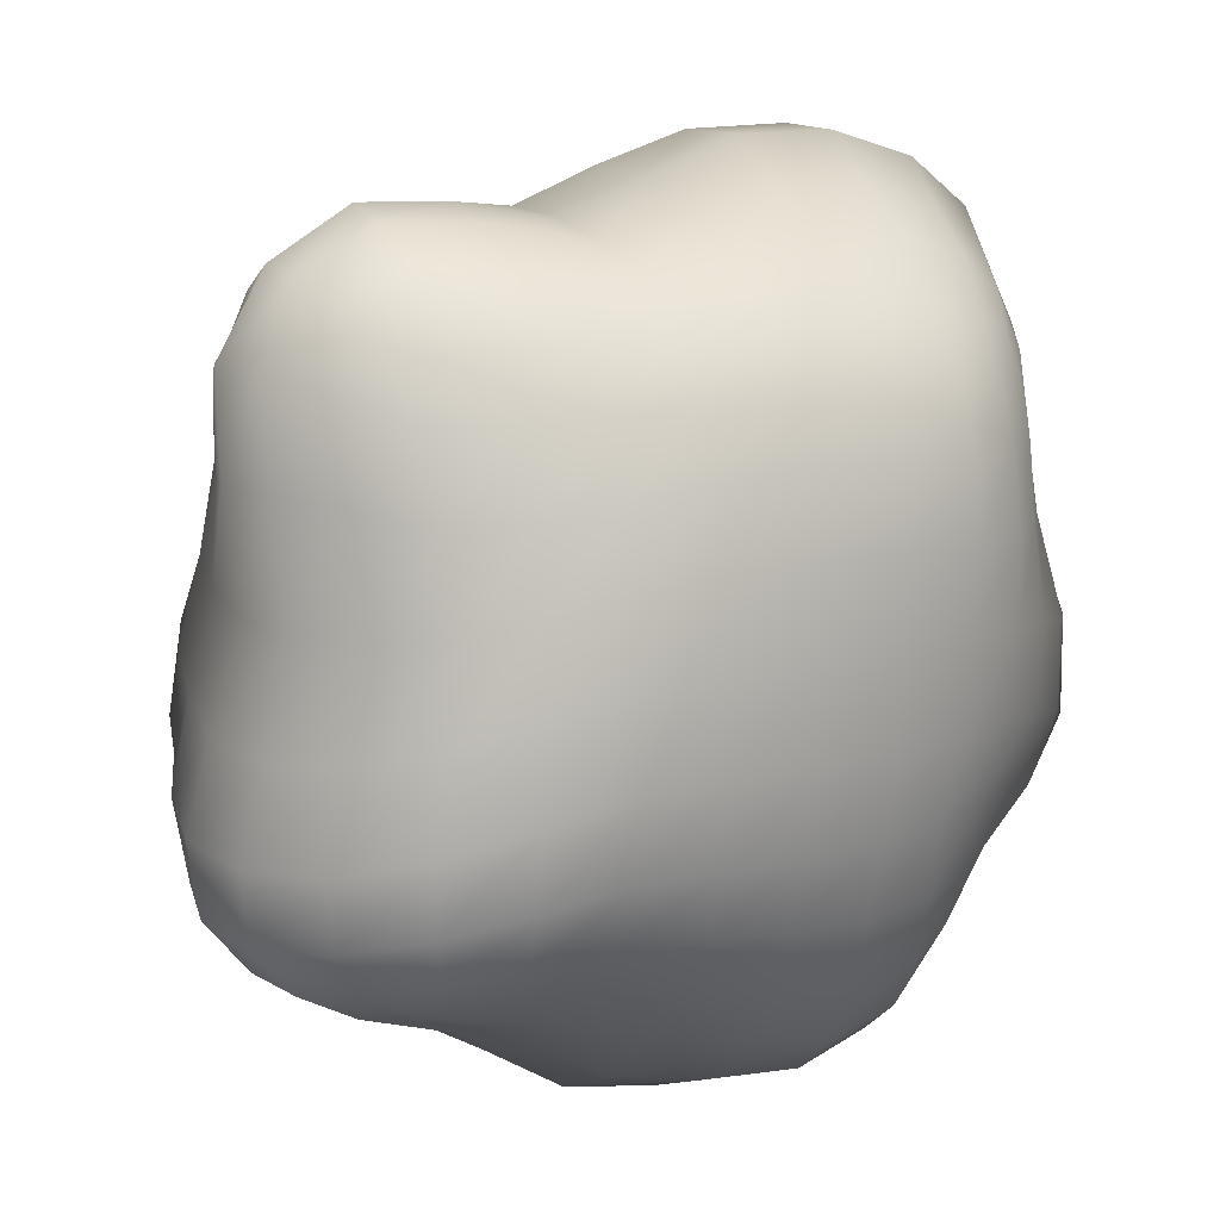
<metadata>
{"format":"obj","ext":"obj","renderer":"f3d","projection":"perspective","resolution":1024,"background":"white","views":[{"elev":10.5,"azim":-30.1,"up":"+Y"}]}
</metadata>
<code>
g pm0891_00_EyeGSkin
v -0.0159 0.15 0.003599
v -0.01469 0.1493 7.257e-06
v -0.01152 0.1512 1.739e-05
v -0.01652 0.1458 -5.142e-05
v -0.01244 0.1521 0.003696
v -0.007771 0.1515 -1.587e-05
v -0.01794 0.1464 0.003482
v -0.01651 0.1418 -5.636e-05
v -0.01615 0.1497 0.006633
v -0.008475 0.152 0.00376
v -0.003917 0.1516 3.823e-05
v -0.01785 0.142 0.003593
v -0.0168 0.1376 -7.509e-06
v -0.01292 0.1515 0.006836
v -0.004062 0.1513 0.003832
v -0.0001582 0.1531 2.16e-05
v -0.01772 0.1464 0.006795
v -0.01735 0.1372 0.003783
v -0.01785 0.1336 -4.348e-06
v -0.01491 0.1484 0.008986
v -0.008721 0.1514 0.007019
v -0.0001868 0.1527 0.00391
v 0.003975 0.1544 4.936e-05
v -0.01751 0.142 0.006899
v -0.01864 0.1328 0.003864
v -0.01864 0.1297 -2.902e-05
v -0.01224 0.1496 0.009285
v -0.004157 0.1506 0.007369
v 0.003865 0.1543 0.003897
v 0.008742 0.1546 0.0001057
v -0.01685 0.137 0.007197
v -0.01962 0.129 0.003784
v -0.01799 0.1263 -4.236e-05
v -0.00834 0.1496 0.009717
v -0.0002167 0.1515 0.007449
v 0.008542 0.1544 0.003888
v 0.01286 0.1537 0.000139
v -0.01795 0.1324 0.007368
v -0.01905 0.1258 0.003615
v -0.01611 0.124 -2.798e-05
v -0.003859 0.1494 0.01013
v 0.003495 0.1526 0.007396
v 0.01244 0.1533 0.003764
v 0.01538 0.1517 0.0001434
v -0.01904 0.1287 0.007347
v -0.01698 0.1235 0.003432
v -0.01346 0.1225 -7.938e-06
v -0.0002293 0.1499 0.01053
v 0.00757 0.1528 0.007246
v -0.01866 0.1256 0.007061
v 0.003366 0.1506 0.01091
v -0.01603 0.1326 0.01045
v -0.01702 0.1288 0.01057
v -0.01501 0.137 0.01009
v -0.01559 0.1417 0.009646
v -0.01584 0.1457 0.00931
v -0.01335 0.1469 0.01046
v -0.01337 0.1447 0.01109
v -0.01107 0.1472 0.0111
v -0.01295 0.1411 0.01174
v -0.01259 0.1372 0.01225
v -0.0106 0.1446 0.01222
v -0.00741 0.1473 0.01177
v -0.0101 0.1412 0.01318
v -0.01334 0.1333 0.01271
v -0.007151 0.1447 0.01313
v -0.003613 0.1475 0.01223
v -0.01009 0.1378 0.0138
v -0.00698 0.1418 0.0142
v -0.00348 0.1453 0.01377
v -0.0001059 0.148 0.01289
v -0.01408 0.1295 0.01303
v -0.01039 0.1343 0.01417
v -0.007256 0.1385 0.01489
v -0.003666 0.1426 0.01486
v -5.736e-06 0.1457 0.01463
v 0.00345 0.1481 0.01355
v -0.01678 0.1259 0.01018
v 0.007075 0.1507 0.01089
v -0.01672 0.1234 0.006856
v 0.01122 0.1517 0.006934
v -0.01415 0.1219 0.003461
v 0.01524 0.1512 0.003701
v -0.01084 0.1208 0.003559
v -0.01059 0.1214 -1.151e-06
v 0.01676 0.1478 0.003669
v 0.01698 0.1483 0.0001327
v -0.007472 0.119 0.003738
v -0.007464 0.1197 8.74e-06
v 0.01708 0.1434 0.003856
v 0.01756 0.144 0.0001035
v -0.003816 0.1168 0.003818
v -0.003858 0.1177 4.223e-09
v 0.01669 0.1392 0.004
v 0.01726 0.1395 0.0001063
v 0.00044 0.1161 0.003913
v 0.0001341 0.1168 1.216e-05
v 0.01916 0.1344 0.004078
v 0.0193 0.1347 9.41e-05
v 0.004796 0.1162 0.003917
v 0.00431 0.1168 4.076e-05
v 0.01945 0.1299 0.003982
v 0.01942 0.1302 0.0001136
v 0.008569 0.1174 0.00386
v 0.008022 0.118 5.562e-05
v 0.01787 0.1268 0.003798
v 0.01788 0.127 9.03e-05
v 0.01098 0.1201 0.003644
v 0.01079 0.1202 3.794e-05
v 0.01536 0.1249 0.003537
v 0.01545 0.1248 4.046e-05
v 0.01301 0.1229 0.003525
v 0.01291 0.1227 2.656e-05
v 0.01249 0.1236 0.006513
v 0.01066 0.1208 0.006776
v 0.008394 0.1181 0.007147
v 0.01439 0.1256 0.006773
v 0.01158 0.1241 0.008885
v 0.01659 0.1275 0.007048
v 0.004959 0.1171 0.007499
v 0.01005 0.122 0.009292
v 0.0129 0.126 0.00925
v 0.01794 0.1304 0.007394
v 0.0006024 0.1174 0.00748
v 0.007897 0.12 0.009883
v 0.01082 0.1246 0.01039
v 0.0145 0.1282 0.009728
v 0.01786 0.1346 0.007482
v 0.009512 0.1235 0.01114
v 0.01134 0.1262 0.01095
v 0.004596 0.1192 0.01031
v 0.01551 0.1312 0.01023
v 0.0158 0.1392 0.007383
v 0.0073 0.1224 0.01201
v 0.009488 0.1258 0.01216
v 0.01206 0.1288 0.01166
v 0.01549 0.1351 0.01039
v 0.01565 0.1431 0.007075
v 0.01279 0.132 0.01232
v 0.009547 0.1288 0.01303
v 0.007056 0.1253 0.01328
v 0.01426 0.1394 0.01017
v 0.01527 0.1467 0.006916
v 0.0129 0.1356 0.01254
v 0.01009 0.1321 0.01378
v 0.01379 0.1429 0.009972
v 0.01379 0.1497 0.00683
v 0.01231 0.1393 0.01253
v 0.01344 0.1459 0.009849
v 0.01031 0.1498 0.01023
v 0.006889 0.1286 0.01422
v 0.01035 0.1357 0.01411
v 0.01196 0.1426 0.01257
v 0.01251 0.1483 0.009603
v 0.006782 0.148 0.01351
v 0.007231 0.132 0.0149
v 0.01015 0.1393 0.01441
v 0.01159 0.1453 0.01223
v 0.009511 0.1476 0.01267
v 0.003514 0.1457 0.01527
v 0.007384 0.1357 0.0152
v 0.00969 0.1425 0.01454
v 0.01129 0.1472 0.01167
v 0.00945 0.1453 0.01387
v 0.0068 0.1454 0.01506
v 2.026e-11 0.143 0.01554
v 0.007278 0.1394 0.01563
v 0.006913 0.1427 0.01583
v 0.003685 0.1429 0.01612
v -0.00385 0.1392 0.01552
v 0.003837 0.1395 0.01603
v 5.86e-19 0.1395 0.01583
v 0.003928 0.1357 0.01575
v -0.007386 0.135 0.01519
v -0.00389 0.1355 0.01576
v -2.452e-18 0.1357 0.01595
v 0.003835 0.1319 0.01556
v -0.0107 0.1306 0.01451
v -0.00727 0.1314 0.0153
v -0.003856 0.1318 0.01569
v -1.187e-13 0.1318 0.01576
v 0.003689 0.1284 0.01493
v -0.01399 0.1266 0.01264
v -0.01061 0.1274 0.01417
v -0.007081 0.1282 0.01492
v -0.003666 0.1283 0.01519
v -7.386e-13 0.1283 0.01516
v 0.003684 0.1251 0.01393
v -0.01518 0.1239 0.009698
v -0.01313 0.1246 0.01172
v -0.01034 0.125 0.01293
v -0.00696 0.1255 0.01367
v -0.00351 0.1254 0.01401
v 3.668e-05 0.1253 0.0141
v 0.004109 0.122 0.01249
v 0.0002508 0.1223 0.01256
v 0.000492 0.1197 0.01045
v -0.003519 0.123 0.01234
v -0.006879 0.1234 0.01192
v -0.003689 0.1183 0.007389
v -0.003556 0.1207 0.01019
v -0.007208 0.1198 0.007009
v -0.006937 0.1216 0.009772
v -0.01074 0.1211 0.00671
v -0.009873 0.1234 0.01143
v -0.01028 0.1221 0.009375
v -0.01407 0.1221 0.006562
v -0.01315 0.1227 0.009181
v -0.01216 0.1235 0.01087
v -0.01265 0.1234 -0.003476
v -0.01346 0.1225 -7.938e-06
v -0.01059 0.1214 -1.151e-06
v -0.01611 0.124 -2.798e-05
v -0.01016 0.1223 -0.003169
v -0.007464 0.1197 8.74e-06
v -0.01472 0.1246 -0.003526
v -0.01799 0.1263 -4.236e-05
v -0.01193 0.1242 -0.006224
v -0.007128 0.121 -0.002913
v -0.003858 0.1177 4.223e-09
v -0.01634 0.1268 -0.003743
v -0.01864 0.1297 -2.902e-05
v -0.009602 0.1232 -0.005656
v -0.003752 0.1194 -0.003494
v 0.0001341 0.1168 1.216e-05
v -0.01377 0.1254 -0.006539
v -0.01697 0.1305 -0.003874
v -0.01785 0.1336 -4.348e-06
v -0.01117 0.1248 -0.008062
v -0.006746 0.1221 -0.005473
v 8.146e-05 0.1181 -0.003818
v 0.00431 0.1168 4.076e-05
v -0.01529 0.1277 -0.006751
v -0.01666 0.1345 -0.003879
v -0.0168 0.1376 -7.509e-06
v -0.009092 0.124 -0.007789
v -0.003542 0.1206 -0.006314
v 0.004029 0.1181 -0.003782
v 0.008022 0.118 5.562e-05
v -0.01588 0.1313 -0.006986
v -0.01576 0.1382 -0.00373
v -0.01651 0.1418 -5.636e-05
v -0.006492 0.1231 -0.007932
v 0.0001821 0.1193 -0.007076
v 0.007326 0.1194 -0.003682
v 0.01079 0.1202 3.794e-05
v -0.01532 0.1351 -0.00692
v -0.01512 0.1419 -0.003555
v -0.01652 0.1458 -5.142e-05
v -0.003472 0.1218 -0.008893
v 0.00395 0.1195 -0.007031
v 0.00962 0.1213 -0.003351
v 0.01291 0.1227 2.656e-05
v -0.01437 0.1386 -0.006447
v -0.01492 0.1456 -0.00343
v -0.01469 0.1493 7.257e-06
v 0.0001053 0.1209 -0.009522
v 0.006647 0.1207 -0.006612
v -0.01395 0.142 -0.006002
v 0.003562 0.1212 -0.009207
v -0.01381 0.1354 -0.009013
v -0.01295 0.1389 -0.008284
v -0.01447 0.1318 -0.009241
v -0.01396 0.1284 -0.008912
v -0.01264 0.1261 -0.00859
v -0.01049 0.1255 -0.00917
v -0.01127 0.1266 -0.009792
v -0.008836 0.1251 -0.009369
v -0.01214 0.1288 -0.01037
v -0.01261 0.132 -0.01075
v -0.009317 0.1266 -0.01043
v -0.006396 0.1244 -0.009859
v -0.009764 0.1289 -0.01124
v -0.01215 0.1356 -0.0104
v -0.006715 0.1263 -0.01108
v -0.003448 0.1234 -0.0108
v -0.0102 0.1321 -0.01178
v -0.006944 0.1289 -0.01194
v -0.003467 0.1256 -0.01197
v 4.007e-06 0.1229 -0.01114
v -0.01147 0.139 -0.009609
v -0.01015 0.1357 -0.01148
v -0.007241 0.132 -0.0126
v -0.003644 0.1285 -0.01274
v -1.149e-05 0.1253 -0.01224
v 0.003246 0.1233 -0.01063
v -0.01265 0.1421 -0.007697
v 0.006094 0.1223 -0.008654
v -0.01367 0.1452 -0.005876
v 0.008623 0.1224 -0.006017
v -0.01363 0.1484 -0.003471
v 0.0117 0.1235 -0.003148
v -0.01083 0.1501 -0.003437
v -0.01152 0.1512 1.739e-05
v 0.01414 0.1255 -0.003273
v 0.01545 0.1248 4.046e-05
v -0.007321 0.1504 -0.00306
v -0.007771 0.1515 -1.587e-05
v 0.01656 0.1278 -0.003624
v 0.01788 0.127 9.03e-05
v -0.003762 0.1506 -0.002842
v -0.003917 0.1516 3.823e-05
v 0.01807 0.1308 -0.003811
v 0.01942 0.1302 0.0001136
v -8.311e-05 0.1519 -0.003274
v -0.0001582 0.1531 2.16e-05
v 0.01803 0.1352 -0.003752
v 0.0193 0.1347 9.41e-05
v 0.003819 0.1532 -0.003757
v 0.003975 0.1544 4.936e-05
v 0.01658 0.1399 -0.003541
v 0.01726 0.1395 0.0001063
v 0.008134 0.1533 -0.003639
v 0.008742 0.1546 0.0001057
v 0.01651 0.1441 -0.00353
v 0.01756 0.144 0.0001035
v 0.01175 0.1525 -0.003494
v 0.01286 0.1537 0.000139
v 0.01585 0.1479 -0.003401
v 0.01698 0.1483 0.0001327
v 0.01428 0.1507 -0.003398
v 0.01538 0.1517 0.0001434
v 0.01278 0.1493 -0.006345
v 0.01051 0.151 -0.006536
v 0.007338 0.1517 -0.006759
v 0.01408 0.1468 -0.006483
v 0.01143 0.148 -0.008018
v 0.0146 0.1434 -0.0063
v 0.003677 0.1517 -0.006612
v 0.009545 0.1493 -0.008267
v 0.01245 0.1458 -0.008167
v 0.01489 0.1397 -0.006186
v 1.688e-05 0.1507 -0.005599
v 0.006858 0.15 -0.008664
v 0.01058 0.147 -0.008838
v 0.01297 0.1428 -0.008077
v 0.01603 0.1353 -0.006776
v 0.009078 0.1476 -0.009241
v 0.0111 0.1451 -0.009133
v 0.003585 0.1502 -0.008554
v 0.01342 0.1394 -0.008323
v 0.01623 0.1312 -0.006982
v 0.006773 0.1481 -0.00977
v 0.009356 0.1454 -0.00979
v 0.01149 0.1424 -0.009397
v 0.01442 0.1355 -0.00914
v 0.01472 0.1284 -0.006599
v 0.01195 0.1393 -0.009958
v 0.009612 0.1425 -0.01037
v 0.006832 0.1457 -0.01046
v 0.01436 0.1317 -0.009228
v 0.01249 0.1263 -0.00605
v 0.0126 0.1357 -0.01079
v 0.01002 0.1393 -0.01114
v 0.01299 0.1291 -0.00863
v 0.01056 0.1243 -0.005671
v 0.01225 0.1323 -0.01065
v 0.01115 0.127 -0.00798
v 0.007962 0.1237 -0.007956
v 0.006955 0.1427 -0.01112
v 0.01031 0.1357 -0.01183
v 0.01113 0.1296 -0.009962
v 0.009638 0.1252 -0.007566
v 0.005823 0.1242 -0.009927
v 0.007284 0.1394 -0.01199
v 0.009821 0.1323 -0.01157
v 0.00989 0.1274 -0.009213
v 0.007667 0.1251 -0.009229
v 0.003155 0.1256 -0.01157
v 0.007384 0.1357 -0.01254
v 0.008883 0.1294 -0.0108
v 0.009047 0.1259 -0.008693
v 0.008144 0.127 -0.009993
v 0.005922 0.1264 -0.01076
v -5.709e-18 0.1283 -0.01295
v 0.007046 0.1322 -0.01228
v 0.006328 0.129 -0.0115
v 0.00346 0.1285 -0.01228
v -0.003848 0.1319 -0.01336
v 0.003798 0.1319 -0.01306
v -4.761e-18 0.1319 -0.01359
v 0.003953 0.1357 -0.01336
v -0.007385 0.1357 -0.01247
v -0.003865 0.1357 -0.01352
v -3.474e-18 0.1357 -0.01404
v 0.00384 0.1395 -0.01283
v -0.009718 0.1392 -0.01072
v -0.00723 0.1394 -0.01193
v -0.003847 0.1395 -0.01315
v -1.348e-18 0.1396 -0.01365
v 0.003704 0.143 -0.01194
v -0.01124 0.1421 -0.008975
v -0.009489 0.1424 -0.009962
v -0.006944 0.1427 -0.0108
v -0.003645 0.143 -0.01182
v 9.51e-19 0.1432 -0.01241
v 0.003495 0.146 -0.01093
v -0.01234 0.1449 -0.007468
v -0.01101 0.1446 -0.008422
v -0.009277 0.145 -0.008902
v -0.006731 0.1455 -0.009267
v -0.003468 0.1459 -0.01009
v -4.22e-12 0.1461 -0.01088
v 0.003529 0.1483 -0.009883
v 1.092e-05 0.1483 -0.009364
v 3.542e-05 0.1497 -0.007685
v -0.003446 0.1477 -0.008567
v -0.006464 0.1473 -0.008059
v -0.003571 0.1493 -0.004852
v -0.003486 0.1486 -0.006852
v -0.006981 0.1493 -0.005104
v -0.006642 0.1484 -0.006712
v -0.01011 0.1492 -0.005526
v -0.008952 0.1468 -0.007951
v -0.009399 0.1481 -0.00692
v -0.01246 0.1477 -0.005804
v -0.01144 0.1469 -0.007133
v -0.01058 0.1462 -0.007911
g pm0891_00_EyeGSkin_0
f 3 2 1
f 1 2 4
f 5 3 1
f 6 3 5
f 7 1 4
f 7 4 8
f 5 1 9
f 9 1 7
f 10 6 5
f 11 6 10
f 12 7 8
f 12 8 13
f 14 5 9
f 10 5 14
f 15 11 10
f 16 11 15
f 17 9 7
f 17 7 12
f 18 12 13
f 18 13 19
f 14 9 20
f 20 9 17
f 21 10 14
f 15 10 21
f 22 16 15
f 23 16 22
f 24 17 12
f 24 12 18
f 25 18 19
f 25 19 26
f 27 14 20
f 21 14 27
f 28 15 21
f 22 15 28
f 29 23 22
f 30 23 29
f 31 24 18
f 31 18 25
f 32 25 26
f 32 26 33
f 34 21 27
f 28 21 34
f 35 22 28
f 29 22 35
f 36 30 29
f 37 30 36
f 38 31 25
f 38 25 32
f 39 32 33
f 39 33 40
f 41 28 34
f 35 28 41
f 42 29 35
f 36 29 42
f 43 37 36
f 44 37 43
f 45 38 32
f 45 32 39
f 46 39 40
f 46 40 47
f 48 35 41
f 42 35 48
f 49 36 42
f 43 36 49
f 50 45 39
f 50 39 46
f 51 42 48
f 49 42 51
f 52 38 45
f 53 45 50
f 53 52 45
f 52 54 38
f 54 31 38
f 54 55 31
f 55 24 31
f 55 56 24
f 56 17 24
f 56 20 17
f 57 20 56
f 27 20 57
f 58 56 55
f 58 57 56
f 59 27 57
f 59 57 58
f 34 27 59
f 60 55 54
f 60 58 55
f 61 54 52
f 61 60 54
f 62 59 58
f 62 58 60
f 63 34 59
f 63 59 62
f 41 34 63
f 64 62 60
f 64 60 61
f 65 61 52
f 65 52 53
f 66 63 62
f 66 62 64
f 67 41 63
f 67 63 66
f 48 41 67
f 68 64 61
f 68 61 65
f 69 66 64
f 69 64 68
f 70 67 66
f 70 66 69
f 71 48 67
f 71 67 70
f 51 48 71
f 72 65 53
f 73 68 65
f 73 65 72
f 74 69 68
f 74 68 73
f 75 70 69
f 75 69 74
f 76 71 70
f 76 70 75
f 77 51 71
f 77 71 76
f 72 53 78
f 78 53 50
f 79 51 77
f 79 49 51
f 78 50 80
f 80 50 46
f 81 49 79
f 81 43 49
f 80 46 82
f 82 46 47
f 83 43 81
f 83 44 43
f 84 82 47
f 85 84 47
f 44 83 86
f 87 44 86
f 88 84 85
f 89 88 85
f 87 86 90
f 91 87 90
f 92 88 89
f 93 92 89
f 91 90 94
f 95 91 94
f 96 92 93
f 97 96 93
f 95 94 98
f 99 95 98
f 100 96 97
f 101 100 97
f 99 98 102
f 103 99 102
f 104 100 101
f 105 104 101
f 103 102 106
f 107 103 106
f 108 104 105
f 109 108 105
f 107 106 110
f 111 107 110
f 112 108 109
f 111 110 112
f 113 112 109
f 113 111 112
f 112 114 108
f 112 110 114
f 108 115 104
f 114 115 108
f 104 116 100
f 115 116 104
f 110 106 117
f 110 117 114
f 114 118 115
f 114 117 118
f 106 119 117
f 106 102 119
f 116 120 100
f 100 120 96
f 115 121 116
f 118 121 115
f 117 122 118
f 117 119 122
f 102 123 119
f 102 98 123
f 120 124 96
f 96 124 92
f 116 125 120
f 121 125 116
f 118 126 121
f 118 122 126
f 119 127 122
f 119 123 127
f 98 128 123
f 98 94 128
f 126 129 121
f 121 129 125
f 122 130 126
f 122 127 130
f 126 130 129
f 125 131 120
f 120 131 124
f 123 132 127
f 123 128 132
f 94 133 128
f 94 90 133
f 129 134 125
f 125 134 131
f 130 135 129
f 129 135 134
f 127 136 130
f 127 132 136
f 130 136 135
f 128 137 132
f 128 133 137
f 90 138 133
f 90 86 138
f 132 139 136
f 132 137 139
f 136 140 135
f 136 139 140
f 135 141 134
f 135 140 141
f 133 142 137
f 133 138 142
f 86 143 138
f 86 83 143
f 137 144 139
f 137 142 144
f 139 145 140
f 139 144 145
f 138 146 142
f 138 143 146
f 83 147 143
f 147 83 81
f 142 148 144
f 142 146 148
f 143 149 146
f 143 147 149
f 147 81 150
f 150 81 79
f 140 145 151
f 140 151 141
f 144 152 145
f 144 148 152
f 146 153 148
f 146 149 153
f 147 154 149
f 154 147 150
f 150 79 155
f 155 79 77
f 145 156 151
f 145 152 156
f 148 157 152
f 148 153 157
f 149 158 153
f 149 154 158
f 154 150 159
f 159 150 155
f 155 77 160
f 160 77 76
f 152 161 156
f 152 157 161
f 153 162 157
f 153 158 162
f 154 163 158
f 163 154 159
f 158 163 164
f 163 159 164
f 158 164 162
f 159 155 165
f 164 159 165
f 165 155 160
f 160 76 166
f 166 76 75
f 157 162 167
f 157 167 161
f 162 164 168
f 164 165 168
f 162 168 167
f 165 160 169
f 168 165 169
f 169 160 166
f 166 75 170
f 170 75 74
f 167 168 171
f 168 169 171
f 169 166 172
f 172 166 170
f 171 169 172
f 161 167 173
f 167 171 173
f 170 74 174
f 174 74 73
f 172 170 175
f 175 170 174
f 171 172 176
f 173 171 176
f 176 172 175
f 161 173 177
f 156 161 177
f 174 73 178
f 178 73 72
f 175 174 179
f 179 174 178
f 176 175 180
f 180 175 179
f 173 176 181
f 177 173 181
f 181 176 180
f 156 177 182
f 151 156 182
f 178 72 183
f 183 72 78
f 179 178 184
f 184 178 183
f 180 179 185
f 185 179 184
f 181 180 186
f 186 180 185
f 177 181 187
f 182 177 187
f 187 181 186
f 151 182 188
f 141 151 188
f 183 78 189
f 189 78 80
f 184 183 190
f 190 183 189
f 185 184 191
f 191 184 190
f 186 185 192
f 192 185 191
f 187 186 193
f 193 186 192
f 182 187 194
f 194 187 193
f 188 182 194
f 141 188 195
f 134 141 195
f 134 195 131
f 188 194 196
f 195 188 196
f 131 195 197
f 195 196 197
f 131 197 124
f 194 193 198
f 196 194 198
f 193 192 199
f 198 193 199
f 124 197 200
f 124 200 92
f 92 200 88
f 197 196 201
f 196 198 201
f 197 201 200
f 200 202 88
f 200 201 202
f 88 202 84
f 201 198 203
f 201 203 202
f 198 199 203
f 202 204 84
f 202 203 204
f 84 204 82
f 199 192 205
f 192 191 205
f 203 199 206
f 203 206 204
f 199 205 206
f 204 207 82
f 204 206 207
f 207 80 82
f 189 80 207
f 206 208 207
f 208 189 207
f 206 205 208
f 190 189 208
f 191 190 209
f 205 191 209
f 205 209 208
f 209 190 208
f 212 211 210
f 211 213 210
f 214 212 210
f 215 212 214
f 213 216 210
f 213 217 216
f 214 210 218
f 210 216 218
f 219 215 214
f 220 215 219
f 217 221 216
f 217 222 221
f 223 214 218
f 219 214 223
f 224 220 219
f 225 220 224
f 216 226 218
f 216 221 226
f 222 227 221
f 222 228 227
f 223 218 229
f 218 226 229
f 230 219 223
f 224 219 230
f 231 225 224
f 232 225 231
f 221 233 226
f 221 227 233
f 228 234 227
f 228 235 234
f 236 223 229
f 230 223 236
f 237 224 230
f 231 224 237
f 238 232 231
f 239 232 238
f 227 240 233
f 227 234 240
f 235 241 234
f 235 242 241
f 243 230 236
f 237 230 243
f 244 231 237
f 238 231 244
f 245 239 238
f 246 239 245
f 234 247 240
f 234 241 247
f 242 248 241
f 242 249 248
f 250 237 243
f 244 237 250
f 251 238 244
f 245 238 251
f 252 246 245
f 253 246 252
f 241 254 247
f 241 248 254
f 249 255 248
f 249 256 255
f 257 244 250
f 251 244 257
f 258 245 251
f 252 245 258
f 248 259 254
f 248 255 259
f 260 251 257
f 258 251 260
f 247 254 261
f 254 259 262
f 254 262 261
f 247 261 263
f 240 247 263
f 240 263 264
f 233 240 264
f 233 264 265
f 226 233 265
f 226 265 229
f 229 265 266
f 236 229 266
f 265 264 267
f 265 267 266
f 268 236 266
f 268 266 267
f 243 236 268
f 264 263 269
f 264 269 267
f 263 261 270
f 263 270 269
f 271 268 267
f 271 267 269
f 272 243 268
f 272 268 271
f 250 243 272
f 273 271 269
f 273 269 270
f 261 274 270
f 261 262 274
f 275 272 271
f 275 271 273
f 276 250 272
f 276 272 275
f 257 250 276
f 277 273 270
f 277 270 274
f 278 275 273
f 278 273 277
f 279 276 275
f 279 275 278
f 280 257 276
f 280 276 279
f 260 257 280
f 262 281 274
f 282 277 274
f 282 274 281
f 283 278 277
f 283 277 282
f 284 279 278
f 284 278 283
f 285 280 279
f 285 279 284
f 286 260 280
f 286 280 285
f 262 287 281
f 259 287 262
f 288 260 286
f 288 258 260
f 259 289 287
f 255 289 259
f 290 258 288
f 290 252 258
f 255 291 289
f 256 291 255
f 292 252 290
f 292 253 252
f 293 291 256
f 294 293 256
f 292 295 253
f 295 296 253
f 297 293 294
f 298 297 294
f 295 299 296
f 299 300 296
f 301 297 298
f 302 301 298
f 299 303 300
f 303 304 300
f 305 301 302
f 306 305 302
f 303 307 304
f 307 308 304
f 309 305 306
f 310 309 306
f 307 311 308
f 311 312 308
f 313 309 310
f 314 313 310
f 311 315 312
f 315 316 312
f 317 313 314
f 318 317 314
f 315 319 316
f 319 320 316
f 321 317 318
f 319 321 320
f 322 321 318
f 321 322 320
f 321 323 317
f 323 321 319
f 317 324 313
f 323 324 317
f 313 325 309
f 324 325 313
f 326 319 315
f 326 323 319
f 323 327 324
f 327 323 326
f 328 326 315
f 328 315 311
f 325 329 309
f 309 329 305
f 324 330 325
f 327 330 324
f 331 327 326
f 331 326 328
f 332 328 311
f 332 311 307
f 329 333 305
f 305 333 301
f 325 334 329
f 330 334 325
f 327 335 330
f 335 327 331
f 336 331 328
f 336 328 332
f 337 332 307
f 337 307 303
f 335 338 330
f 330 338 334
f 339 335 331
f 339 331 336
f 335 339 338
f 334 340 329
f 329 340 333
f 341 336 332
f 341 332 337
f 342 337 303
f 342 303 299
f 338 343 334
f 334 343 340
f 339 344 338
f 338 344 343
f 345 339 336
f 345 336 341
f 339 345 344
f 346 341 337
f 346 337 342
f 347 342 299
f 347 299 295
f 348 345 341
f 348 341 346
f 345 349 344
f 345 348 349
f 344 350 343
f 344 349 350
f 351 346 342
f 351 342 347
f 352 347 295
f 352 295 292
f 353 348 346
f 353 346 351
f 348 354 349
f 348 353 354
f 355 351 347
f 355 347 352
f 356 352 292
f 356 292 290
f 357 353 351
f 357 351 355
f 358 355 352
f 358 352 356
f 356 290 359
f 359 290 288
f 349 354 360
f 349 360 350
f 353 361 354
f 353 357 361
f 362 357 355
f 362 355 358
f 363 358 356
f 363 356 359
f 359 288 364
f 364 288 286
f 354 365 360
f 354 361 365
f 357 366 361
f 357 362 366
f 367 362 358
f 367 358 363
f 363 359 368
f 368 359 364
f 364 286 369
f 369 286 285
f 361 370 365
f 361 366 370
f 362 371 366
f 362 367 371
f 372 367 363
f 372 363 368
f 367 372 373
f 372 368 373
f 367 373 371
f 368 364 374
f 373 368 374
f 374 364 369
f 369 285 375
f 375 285 284
f 366 371 376
f 366 376 370
f 371 373 377
f 373 374 377
f 371 377 376
f 374 369 378
f 377 374 378
f 378 369 375
f 375 284 379
f 379 284 283
f 376 377 380
f 377 378 380
f 378 375 381
f 381 375 379
f 380 378 381
f 370 376 382
f 376 380 382
f 379 283 383
f 383 283 282
f 381 379 384
f 384 379 383
f 380 381 385
f 382 380 385
f 385 381 384
f 370 382 386
f 365 370 386
f 383 282 387
f 387 282 281
f 384 383 388
f 388 383 387
f 385 384 389
f 389 384 388
f 382 385 390
f 386 382 390
f 390 385 389
f 365 386 391
f 360 365 391
f 387 281 392
f 287 392 281
f 388 387 393
f 393 387 392
f 389 388 394
f 394 388 393
f 390 389 395
f 395 389 394
f 386 390 396
f 391 386 396
f 396 390 395
f 360 391 397
f 350 360 397
f 287 398 392
f 289 398 287
f 393 392 399
f 398 399 392
f 394 393 400
f 400 393 399
f 395 394 401
f 401 394 400
f 396 395 402
f 402 395 401
f 391 396 403
f 403 396 402
f 397 391 403
f 350 397 404
f 343 350 404
f 343 404 340
f 397 403 405
f 404 397 405
f 340 404 406
f 404 405 406
f 340 406 333
f 403 402 407
f 405 403 407
f 402 401 408
f 407 402 408
f 333 406 409
f 333 409 301
f 301 409 297
f 406 405 410
f 405 407 410
f 406 410 409
f 409 411 297
f 409 410 411
f 297 411 293
f 410 407 412
f 410 412 411
f 407 408 412
f 411 413 293
f 411 412 413
f 293 413 291
f 408 401 414
f 401 400 414
f 412 408 415
f 412 415 413
f 408 414 415
f 413 416 291
f 413 415 416
f 291 416 289
f 289 416 398
f 415 417 416
f 416 417 398
f 415 414 417
f 398 417 399
f 400 399 418
f 414 400 418
f 414 418 417
f 417 418 399

</code>
